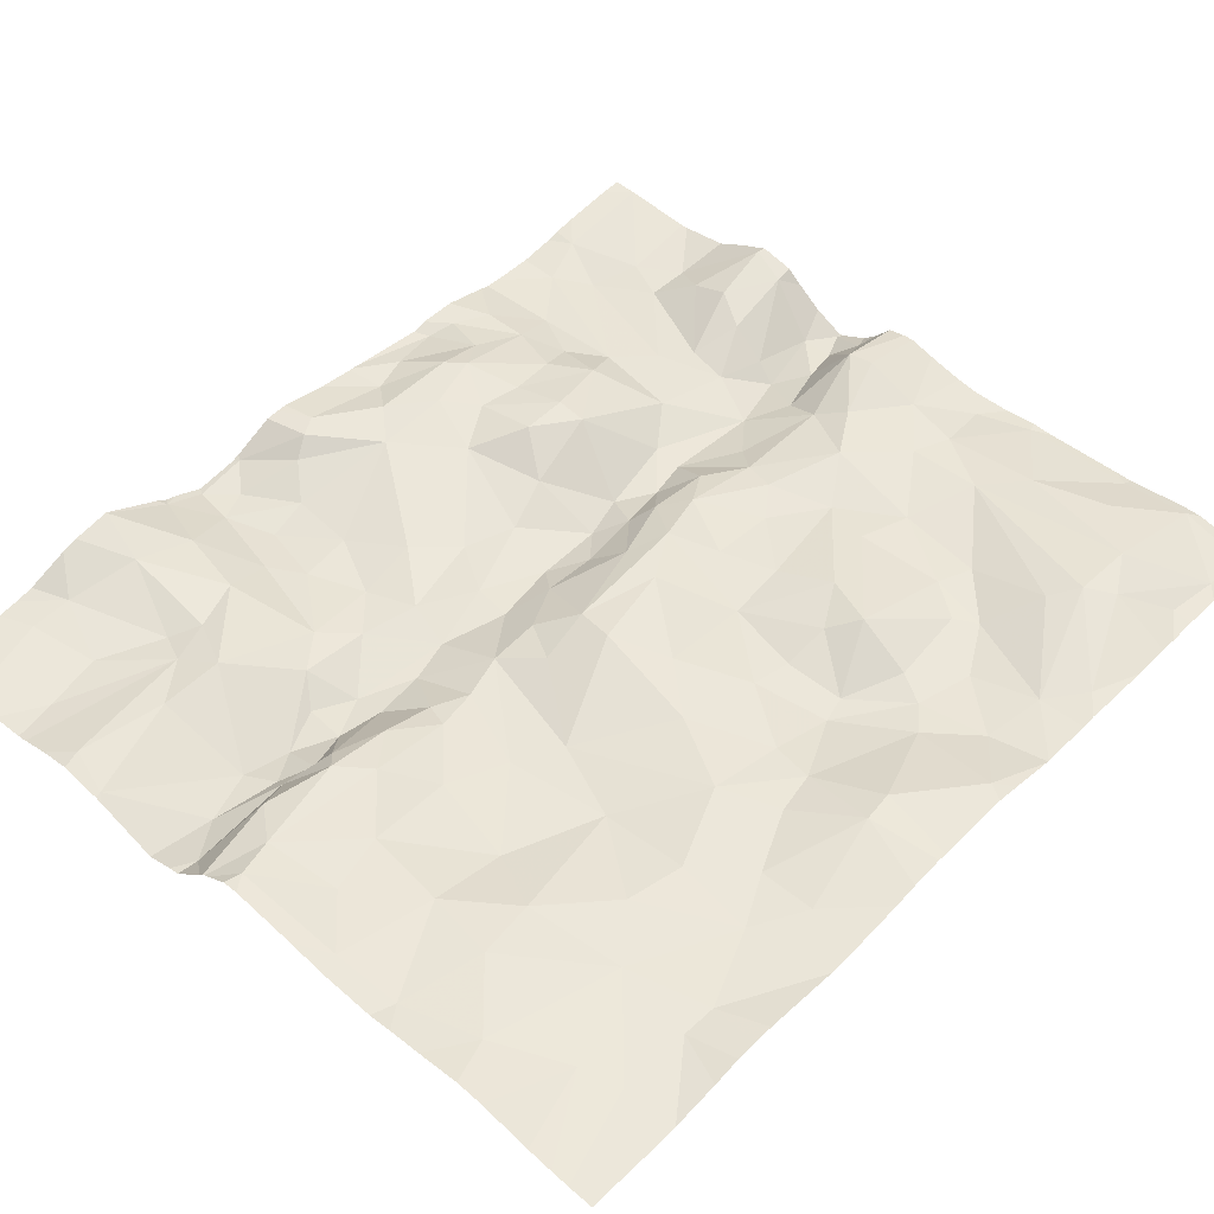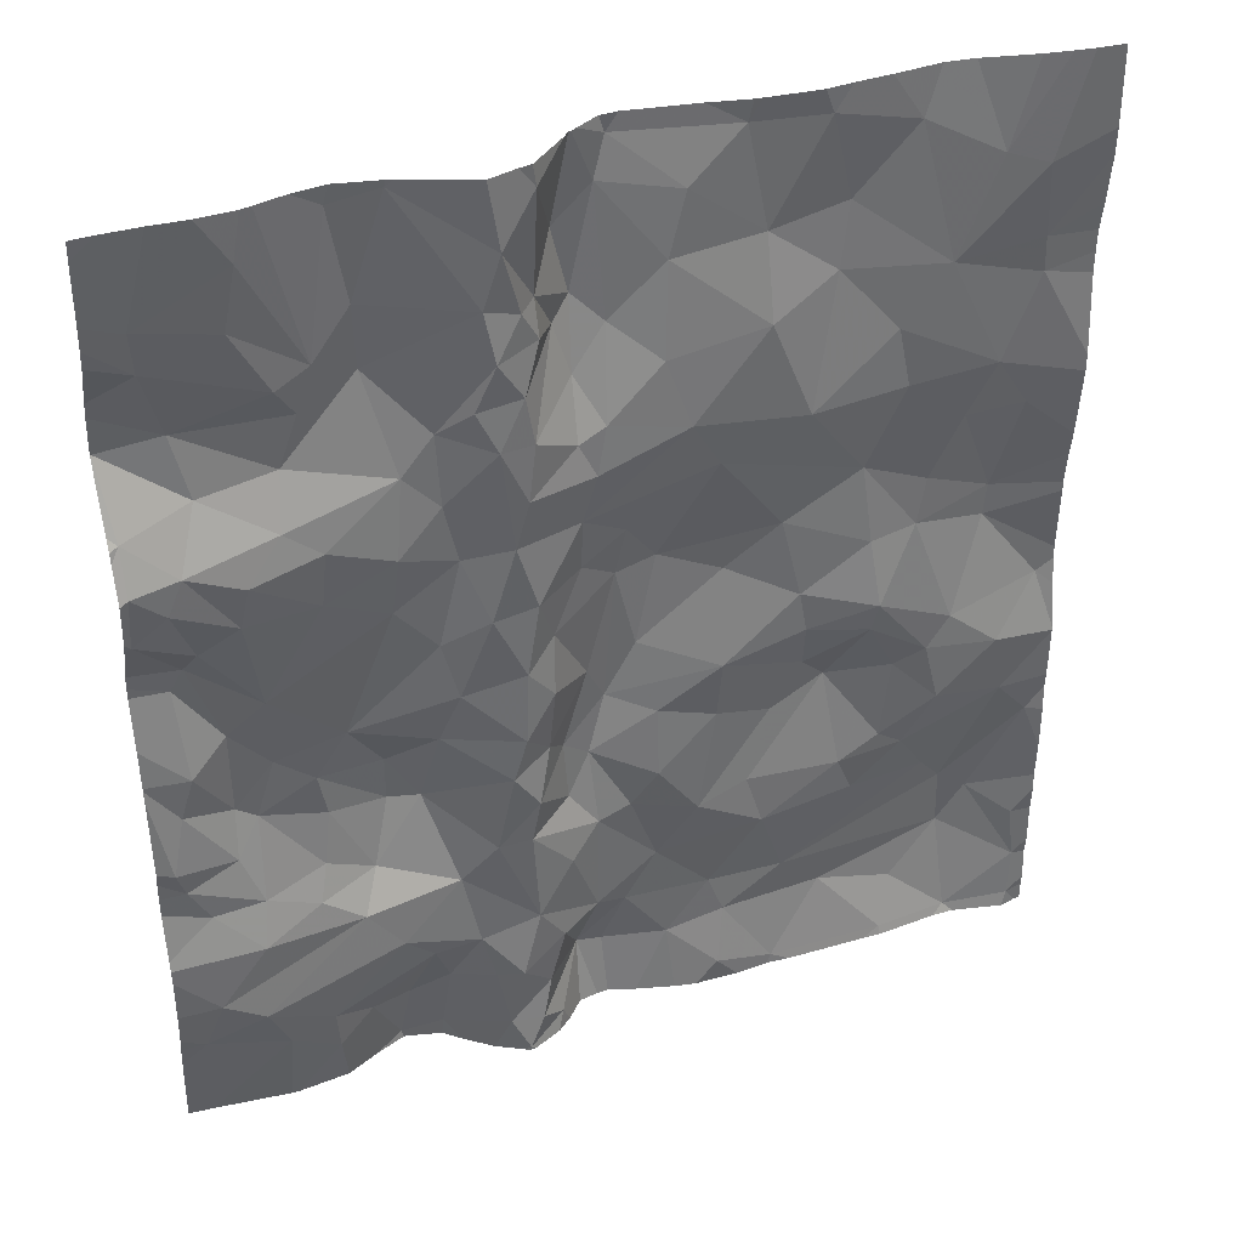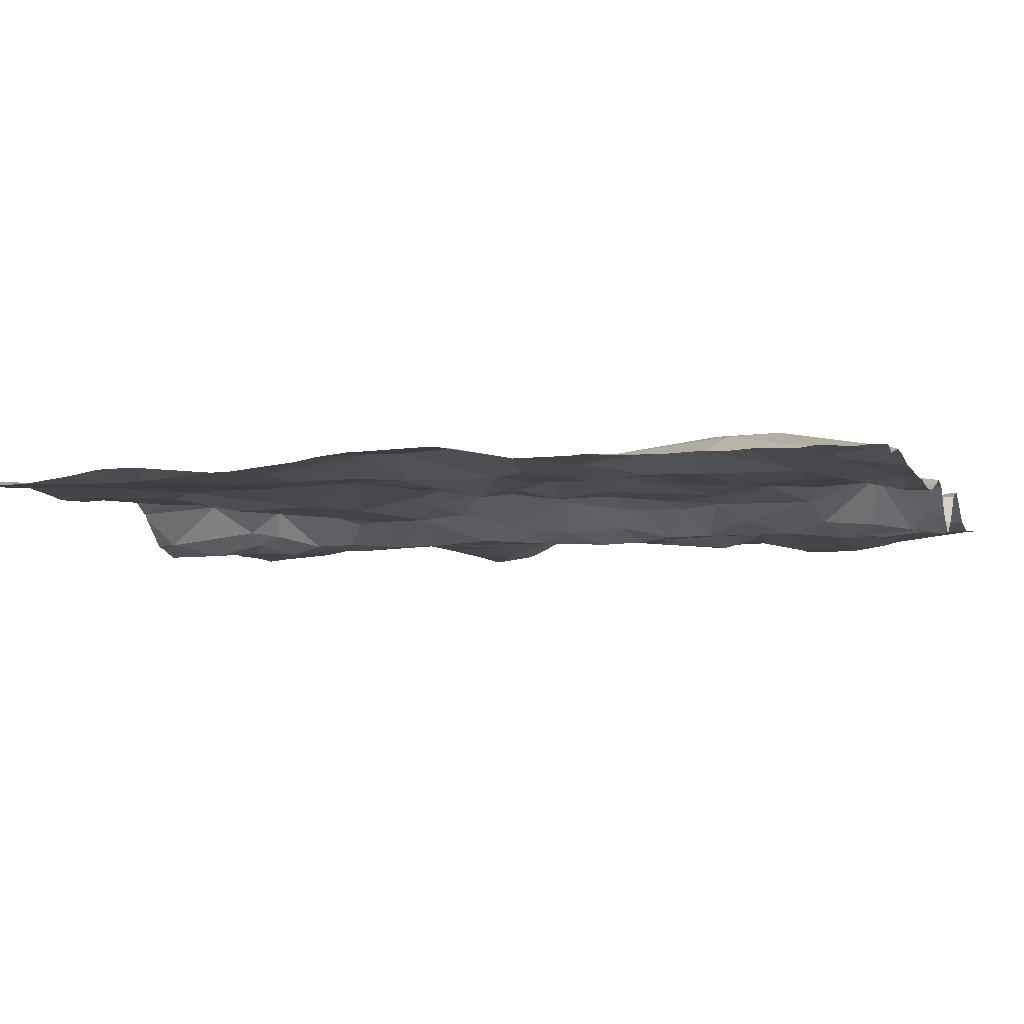
<metadata>
{"format":"obj","ext":"obj","renderer":"f3d","projection":"perspective","resolution":1024,"background":"white","views":[{"elev":48.1,"azim":-137.3,"up":"+Z"},{"elev":39.5,"azim":160.7,"up":"+Y"},{"elev":-5.8,"azim":-73.1,"up":"+Z"}]}
</metadata>
<code>
v -52.78 32.21 -1.313
v -52.49 32.04 -1.449
v -52.53 32.36 -1.431
v -51.47 31.63 -1.378
v -51.17 30.99 -1.242
v -51.07 31.6 -1.375
v -54.08 33.72 -1.212
v -54.55 33.59 -1.186
v -54.2 33.22 -1.182
v -55.16 30.33 -1.285
v -55.42 30.65 -1.17
v -52.51 28.44 -1.425
v -52.65 28.34 -1.324
v -52.42 28.24 -1.45
v -52.58 33.73 -1.402
v -52.57 33.12 -1.331
v -52.38 33.47 -1.471
v -54.96 33.36 -1.249
v -52.89 29.66 -1.259
v -52.72 29.91 -1.267
v -52.86 30.13 -1.205
v -53.37 32.19 -1.32
v -52.88 32 -1.308
v -52.94 32.27 -1.282
v -51.57 29.45 -1.342
v -50.75 29.1 -1.395
v -51.02 29.44 -1.38
v -54.51 29.81 -1.25
v -54.82 30.04 -1.304
v -54.65 29.73 -1.262
v -55.23 29.95 -1.26
v -52.49 32.64 -1.431
v -52.59 32.9 -1.364
v -52.7 32.86 -1.197
v -52.57 28.68 -1.389
v -52.32 28.45 -1.411
v -52.39 28.86 -1.459
v -55.04 28.28 -1.199
v -54.7 28.58 -1.146
v -54.99 28.88 -1.094
v -51.94 30.09 -1.185
v -51.76 30.1 -1.152
v -51.76 30.37 -1.164
v -53.59 28.36 -1.28
v -52.81 32.96 -1.117
v -53.66 33.73 -1.185
v -50.74 33.07 -1.283
v -50.75 30.64 -1.294
v -52.49 33.09 -1.411
v -50.55 31.92 -1.407
v -50.55 32.17 -1.305
v -50.81 31.97 -1.392
v -55.21 32.86 -1.27
v -54.24 28.7 -1.155
v -54.61 28.28 -1.246
v -53.93 28.28 -1.253
v -54.87 30.57 -1.277
v -54.74 30.39 -1.294
v -54.43 30.8 -1.336
v -54 32.11 -1.312
v -53.53 31.92 -1.299
v -51.66 29.7 -1.226
v -52.1 29.55 -1.328
v -52.37 30.28 -1.449
v -52.29 29.8 -1.414
v -52.5 29.24 -1.43
v -52.19 29.1 -1.363
v -54.85 29.4 -1.141
v -54 28.93 -1.192
v -54.38 29.45 -1.233
v -55.43 28.6 -1.245
v -55.42 28.31 -1.268
v -51.85 31.81 -1.396
v -51.82 31.45 -1.327
v -50.95 30 -1.262
v -50.68 30.4 -1.293
v -50.97 30.29 -1.193
v -51.08 30.21 -1.187
v -51.06 29.71 -1.3
v -54.39 30.64 -1.321
v -51.34 29.62 -1.323
v -53.23 29.91 -1.264
v -53.08 29.71 -1.235
v -50.79 31.29 -1.215
v -50.72 31.16 -1.208
v -52.71 29.51 -1.355
v -52.88 29.05 -1.262
v -50.65 28.22 -1.277
v -50.51 32.57 -1.109
v -51.44 30.13 -1.207
v -51.39 30.39 -1.21
v -51.18 30.55 -1.193
v -50.6 30.07 -1.35
v -51.56 30.69 -1.251
v -51.91 33.82 -1.318
v -52.81 28.63 -1.102
v -52.95 28.6 -1.099
v -53.31 28.63 -1.198
v -51.11 31.85 -1.419
v -52.54 31.38 -1.426
v -52.63 31.11 -1.352
v -52.46 30.97 -1.448
v -53.46 29.59 -1.256
v -54.98 29.24 -1.102
v -51.76 29.21 -1.364
v -54.54 32.12 -1.252
v -54.34 31.63 -1.211
v -54.56 30.3 -1.257
v -52.79 32.55 -1.203
v -53.76 29.68 -1.224
v -53.9 30.1 -1.17
v -50.65 29.91 -1.318
v -51.1 28.68 -1.361
v -51.37 28.54 -1.345
v -52.29 31.34 -1.432
v -50.54 31.61 -1.365
v -53.9 31.39 -1.214
v -54.39 31.18 -1.26
v -50.77 29.7 -1.315
v -50.65 28.81 -1.348
v -54.01 30.92 -1.248
v -54.05 30.68 -1.258
v -55.08 31.1 -1.141
v -55.41 29.73 -1.236
v -55.14 29.13 -1.125
v -53.07 28.96 -1.185
v -51.3 32.09 -1.366
v -50.93 32.3 -1.246
v -50.85 32.65 -1.188
v -50.73 31.77 -1.403
v -54.64 31.22 -1.245
v -51.59 28.66 -1.248
v -51.81 28.65 -1.183
v -51.76 28.27 -1.113
v -54.21 30.24 -1.131
v -52.03 28.78 -1.25
v -51.93 29.06 -1.346
v -51.39 29.83 -1.253
v -53.56 28.95 -1.195
v -53.24 32.57 -1.269
v -52.98 32.79 -1.158
v -52.66 28.99 -1.373
v -55.1 31.29 -1.139
v -52.02 30.55 -1.308
v -53.85 29.37 -1.244
v -53.77 33.15 -1.207
v -53.77 32.68 -1.303
v -53.27 33.09 -1.203
v -52.24 32.61 -1.441
v -52.07 32.47 -1.349
v -52.35 32.87 -1.473
v -54.74 32.79 -1.242
v -54.47 32.47 -1.245
v -54.14 32.86 -1.214
v -53.57 30.21 -1.231
v -54.7 31.49 -1.229
v -52.29 33.16 -1.45
v -52.81 31.43 -1.266
v -51.64 33.74 -1.259
v -51.53 32.94 -1.278
v -50.72 33.31 -1.317
v -52.16 31.72 -1.367
v -51.21 33.59 -1.36
v -51.45 32.68 -1.269
v -51.34 32.86 -1.314
v -52.85 30.7 -1.214
v -52.62 30.76 -1.396
v -52.94 33.53 -1.11
v -53.37 33.45 -1.193
v -52.71 33.35 -1.152
v -51.14 33.23 -1.345
v -51.73 33.21 -1.256
v -53 33.76 -1.09
v -55.19 33.28 -1.28
v -53.25 31.29 -1.124
v -53.06 31.57 -1.227
v -51.75 32.83 -1.222
v -52.81 31.73 -1.296
v -52.42 31.77 -1.443
v -55.22 32.65 -1.264
v -55.02 32.17 -1.28
v -50.86 31.42 -1.29
v -51.89 32.25 -1.343
v -52.08 32.06 -1.371
v -53.6 31.14 -1.168
v -53.58 30.57 -1.267
v -52.47 29.82 -1.428
v -54.29 29.65 -1.233
v -53.25 29.26 -1.191
v -53.23 30.32 -1.223
v -54.86 31.87 -1.256
v -53.64 28.71 -1.209
v -52.44 30.54 -1.467
v -55.21 31.87 -1.249
v -52.96 30.46 -1.158
v -52.7 30.27 -1.263
v -53.13 30.77 -1.156
v -55.4 28.93 -1.229
v -52.04 31.2 -1.358
v -52.12 30.87 -1.389
v -54.07 30.4 -1.187
v -52.35 32.37 -1.461
v -53.02 31.25 -1.153
v -51.34 32.38 -1.253
v -51.5 31.95 -1.395
v -51.99 28.34 -1.169
v -50.96 30.8 -1.211
v -50.98 28.97 -1.409
v -52.59 30.39 -1.373
v -52.26 28.81 -1.379
v -51.35 28.8 -1.367
v -52.52 30.06 -1.433
v -55.52 32.98 -1.255
v -55.52 28.94 -1.246
v -55.52 31.96 -1.263
v -55.52 29.2 -1.248
v -55.52 30.79 -1.168
v -55.52 28.7 -1.254
v -55.52 30.72 -1.171
v -55.52 30.27 -1.251
v -55.52 29.95 -1.248
v -55.52 32.56 -1.222
v -55.52 28.33 -1.248
v -55.52 28.4 -1.254
v -55.52 32.68 -1.222
v -55.52 29.43 -1.258
v -55.52 31.43 -1.2
v -55.52 29.7 -1.254
v -55.52 30.27 -1.251
v -55.52 30.29 -1.247
v -55.52 33.42 -1.294
v -55.52 31.17 -1.18
v -55.52 33.27 -1.29
v -55.52 28.59 -1.24
v -55.52 30.56 -1.197
v -55.52 32 -1.268
v -55.52 32.09 -1.266
v -55.52 31.23 -1.179
v -55.52 29.86 -1.242
v -55.52 31.58 -1.226
v -55.52 29.1 -1.256
v -55.52 32.81 -1.224
v -50.51 30.88 -1.277
v -50.51 32.56 -1.11
v -50.51 33.39 -1.323
v -50.51 29.51 -1.373
v -50.51 29.36 -1.392
v -50.51 33.26 -1.305
v -50.51 30.64 -1.297
v -50.51 28.88 -1.357
v -50.51 28.67 -1.313
v -50.51 33.74 -1.349
v -50.51 30.02 -1.321
v -50.51 31.59 -1.355
v -50.51 32.57 -1.109
v -50.51 32.09 -1.334
v -50.51 31.64 -1.376
v -50.51 32.58 -1.111
v -50.51 31.33 -1.233
v -50.51 31.25 -1.226
v -50.51 32.15 -1.318
v -50.51 31.19 -1.224
v -50.51 32.21 -1.279
v -50.51 28.34 -1.274
v -50.51 32.9 -1.177
v -50.51 30.66 -1.297
v -50.51 29.1 -1.39
v -50.51 28.8 -1.336
v -50.51 32.8 -1.148
v -50.51 29.45 -1.389
v -50.51 29.91 -1.317
v -50.51 30.11 -1.343
v -50.51 33.15 -1.283
v -50.51 30.58 -1.304
v -50.51 31.9 -1.413
v -50.51 29.79 -1.315
v -50.65 28.22 -1.277
v -53.72 28.22 -1.277
v -55.48 28.22 -1.255
v -52.45 28.22 -1.441
v -55.44 28.22 -1.266
v -55.39 28.22 -1.28
v -51.12 28.22 -1.312
v -51.08 28.22 -1.312
v -51.99 28.22 -1.159
v -50.51 28.22 -1.268
v -55.52 28.22 -1.248
v -52.41 28.22 -1.447
v -52.24 28.22 -1.353
v -51.79 28.22 -1.116
v -52.91 28.22 -1.16
v -52.62 28.22 -1.362
v -52.7 28.22 -1.29
v -50.65 28.22 -1.277
v -54.51 28.22 -1.26
v -54.04 28.22 -1.266
v -50.65 28.22 -1.278
v -53.47 28.22 -1.275
v -51.78 28.22 -1.113
v -54.62 28.22 -1.262
v -52.39 28.22 -1.43
v -51.6 28.22 -1.186
v -53.91 28.22 -1.259
v -52.97 28.22 -1.156
v -52.8 28.22 -1.182
v -55.1 28.22 -1.223
v -54.97 28.22 -1.223
v -52.08 28.22 -1.238
v -53.34 28.22 -1.254
v -50.67 28.22 -1.279
v -51.42 28.22 -1.277
v -50.64 28.22 -1.277
v -53.13 28.22 -1.201
v -51.91 33.85 -1.324
v -51.83 33.85 -1.309
v -51.67 33.85 -1.277
v -55.1 33.85 -1.242
v -52.49 33.85 -1.421
v -50.63 33.85 -1.356
v -54.02 33.85 -1.217
v -53.06 33.85 -1.095
v -54.37 33.85 -1.189
v -51.95 33.85 -1.335
v -54.63 33.85 -1.164
v -53.46 33.85 -1.151
v -55.52 33.85 -1.284
v -55.26 33.85 -1.262
v -53.73 33.85 -1.197
v -52.79 33.85 -1.193
v -55.37 33.85 -1.275
v -54.17 33.85 -1.202
v -51.31 33.85 -1.345
v -51.48 33.85 -1.301
v -50.51 33.85 -1.362
v -52.76 33.85 -1.227
v -52.84 33.85 -1.175
v -53.68 33.85 -1.194
v -52.33 33.85 -1.47
v -51.25 33.85 -1.357
v -50.77 33.85 -1.356
v -55.43 33.85 -1.279
v -51.05 33.85 -1.366
v -52.97 33.85 -1.1
v -54.8 33.85 -1.179
v -52.56 33.85 -1.409
v -52.81 33.85 -1.19
v -50.85 33.85 -1.356
g obj_0
f 8 324 18
f 8 322 324
f 8 18 152
f 152 9 8
f 7 8 9
f 322 8 7
f 324 344 18
f 18 174 152
f 317 18 344
f 327 18 317
f 330 174 18
f 330 18 327
f 53 152 174
f 152 154 9
f 53 180 152
f 152 153 154
f 180 181 152
f 181 153 152
f 146 7 9
f 9 154 146
f 7 320 331
f 7 46 328
f 146 46 7
f 322 7 331
f 328 320 7
f 174 231 53
f 341 174 330
f 326 231 174
f 326 174 341
f 53 242 180
f 213 53 233
f 231 233 53
f 242 53 213
f 147 146 154
f 153 60 154
f 147 154 60
f 180 237 181
f 242 225 180
f 222 180 225
f 237 180 222
f 60 153 106
f 106 153 181
f 181 236 194
f 181 191 106
f 181 194 191
f 237 236 181
f 46 146 169
f 146 147 148
f 169 146 148
f 46 337 328
f 169 173 46
f 337 46 325
f 325 46 173
f 140 148 147
f 60 22 147
f 22 140 147
f 106 107 60
f 60 61 22
f 60 107 61
f 107 106 191
f 236 215 194
f 194 143 191
f 194 240 143
f 240 194 215
f 107 191 156
f 143 156 191
f 168 173 169
f 168 169 148
f 148 140 141
f 168 148 141
f 325 173 321
f 22 24 140
f 140 24 141
f 61 178 22
f 22 23 24
f 178 23 22
f 61 107 117
f 107 156 131
f 117 107 118
f 107 131 118
f 178 61 176
f 175 61 117
f 61 175 176
f 131 156 143
f 143 238 123
f 143 123 131
f 240 227 143
f 238 143 227
f 45 168 141
f 109 141 24
f 141 109 45
f 24 23 1
f 109 24 1
f 178 176 158
f 2 23 178
f 158 100 178
f 2 178 179
f 100 179 178
f 1 23 2
f 121 117 118
f 117 185 175
f 185 117 121
f 131 59 118
f 131 123 57
f 131 57 59
f 121 118 59
f 176 175 203
f 176 203 158
f 175 185 197
f 175 197 203
f 238 232 123
f 123 232 217
f 57 123 11
f 219 11 123
f 219 123 217
f 109 34 45
f 109 1 3
f 3 34 109
f 1 2 3
f 158 101 100
f 203 101 158
f 179 202 2
f 2 202 3
f 179 100 115
f 100 101 102
f 102 115 100
f 202 179 184
f 179 115 162
f 162 184 179
f 121 59 122
f 185 121 186
f 121 122 186
f 197 185 186
f 57 58 59
f 80 122 59
f 80 59 58
f 11 10 57
f 57 10 58
f 195 203 197
f 166 101 203
f 195 166 203
f 195 197 186
f 11 235 230
f 235 11 219
f 229 10 11
f 229 11 230
f 34 3 32
f 202 32 3
f 167 102 101
f 101 166 167
f 202 184 150
f 202 149 32
f 202 150 149
f 115 199 162
f 200 115 102
f 199 115 200
f 193 102 167
f 200 102 193
f 184 183 150
f 162 73 184
f 183 184 73
f 74 162 199
f 74 73 162
f 122 80 201
f 122 201 186
f 186 190 195
f 186 201 111
f 155 190 186
f 186 111 155
f 58 10 29
f 108 80 58
f 29 108 58
f 135 201 80
f 135 80 108
f 10 229 31
f 31 29 10
f 166 195 196
f 21 195 190
f 21 196 195
f 166 209 167
f 196 209 166
f 151 32 149
f 193 167 209
f 150 183 177
f 149 150 151
f 177 151 150
f 94 199 200
f 199 94 74
f 144 200 193
f 144 94 200
f 64 193 209
f 64 144 193
f 73 205 183
f 183 204 177
f 127 183 205
f 127 204 183
f 4 73 74
f 205 73 4
f 5 74 94
f 4 74 5
f 135 111 201
f 82 190 155
f 82 21 190
f 135 110 111
f 103 155 111
f 110 103 111
f 103 82 155
f 31 30 29
f 29 28 108
f 28 29 30
f 108 28 135
f 135 28 188
f 135 188 110
f 229 220 31
f 31 220 221
f 31 221 124
f 124 104 31
f 68 31 104
f 31 68 30
f 21 20 196
f 212 209 196
f 20 212 196
f 82 83 21
f 19 20 21
f 21 83 19
f 212 64 209
f 144 43 94
f 92 5 94
f 94 43 91
f 94 91 92
f 64 41 144
f 41 43 144
f 65 64 212
f 64 65 41
f 205 4 99
f 205 99 127
f 127 128 204
f 52 127 99
f 127 52 128
f 4 5 6
f 99 4 6
f 92 207 5
f 6 5 182
f 84 5 207
f 5 84 182
f 103 83 82
f 145 110 188
f 103 110 145
f 103 189 83
f 103 145 189
f 68 70 30
f 188 28 30
f 70 188 30
f 70 145 188
f 221 239 124
f 124 228 226
f 125 104 124
f 124 226 125
f 228 124 239
f 104 125 40
f 104 69 68
f 69 104 40
f 68 69 70
f 20 19 187
f 212 20 187
f 187 65 212
f 189 19 83
f 187 19 86
f 87 19 189
f 86 19 87
f 41 42 43
f 43 42 91
f 91 78 92
f 92 77 207
f 77 92 78
f 42 90 91
f 90 78 91
f 41 65 63
f 62 41 63
f 42 41 62
f 65 187 66
f 65 66 63
f 6 52 99
f 51 128 52
f 6 130 52
f 50 51 52
f 130 50 52
f 182 130 6
f 85 84 207
f 77 48 207
f 48 85 207
f 182 116 130
f 116 182 84
f 84 85 260
f 84 259 116
f 260 259 84
f 70 69 145
f 145 139 189
f 139 145 69
f 87 189 126
f 189 139 126
f 125 216 198
f 40 125 71
f 71 125 198
f 226 216 125
f 40 54 69
f 71 38 40
f 40 39 54
f 38 39 40
f 54 192 69
f 69 192 139
f 187 86 66
f 66 86 87
f 96 87 126
f 142 66 87
f 87 96 142
f 62 90 42
f 138 78 90
f 77 78 75
f 79 78 138
f 78 79 75
f 76 48 77
f 75 76 77
f 90 62 138
f 67 63 66
f 25 62 63
f 105 63 67
f 105 25 63
f 62 25 81
f 81 138 62
f 142 37 66
f 66 37 67
f 256 51 50
f 261 51 256
f 50 130 116
f 256 50 275
f 275 50 116
f 48 243 85
f 260 85 262
f 243 262 85
f 48 76 249
f 249 266 48
f 243 48 266
f 259 254 116
f 275 116 257
f 257 116 254
f 98 126 139
f 192 98 139
f 126 97 96
f 98 97 126
f 216 241 198
f 71 198 214
f 214 198 241
f 71 218 234
f 71 234 72
f 71 72 38
f 214 218 71
f 54 56 192
f 55 54 39
f 55 56 54
f 38 55 39
f 38 72 282
f 282 306 38
f 300 55 38
f 300 38 307
f 307 38 306
f 44 192 56
f 98 192 44
f 142 96 35
f 96 97 304
f 35 96 12
f 12 96 13
f 96 305 13
f 304 291 96
f 305 96 291
f 142 35 37
f 81 79 138
f 75 79 112
f 93 76 75
f 75 112 93
f 81 27 79
f 119 112 79
f 27 119 79
f 93 274 76
f 274 249 76
f 137 105 67
f 210 67 37
f 67 136 137
f 210 136 67
f 25 105 208
f 27 81 25
f 26 25 208
f 25 26 27
f 105 137 211
f 211 208 105
f 35 36 37
f 37 36 210
f 97 98 313
f 44 298 98
f 98 309 313
f 298 309 98
f 313 304 97
f 234 224 72
f 72 223 287
f 223 72 224
f 287 279 72
f 282 72 281
f 281 72 279
f 56 303 44
f 55 295 56
f 295 296 56
f 303 56 296
f 295 55 300
f 303 278 44
f 298 44 278
f 36 35 12
f 12 13 14
f 14 36 12
f 305 293 13
f 292 13 293
f 280 14 13
f 280 13 292
f 112 253 93
f 119 276 112
f 276 271 112
f 253 112 271
f 93 272 274
f 253 272 93
f 27 26 247
f 119 27 270
f 247 270 27
f 270 246 119
f 276 119 246
f 132 211 137
f 136 133 137
f 133 132 137
f 210 206 136
f 210 36 206
f 133 136 206
f 208 211 113
f 26 208 120
f 208 113 120
f 26 120 250
f 26 267 247
f 250 267 26
f 114 211 132
f 114 113 211
f 36 289 206
f 14 301 36
f 301 289 36
f 288 14 280
f 301 14 288
f 132 133 134
f 114 132 134
f 206 134 133
f 206 285 134
f 289 308 206
f 285 206 308
f 88 120 113
f 88 113 284
f 284 113 114
f 120 268 250
f 120 88 264
f 264 251 120
f 268 120 251
f 134 302 114
f 284 114 283
f 302 311 114
f 283 114 311
f 134 290 299
f 285 290 134
f 302 134 299
f 88 310 297
f 88 297 294
f 264 88 312
f 284 310 88
f 277 88 294
f 312 88 277
f 312 286 264
f 161 245 340
f 47 248 161
f 171 47 161
f 163 171 161
f 248 245 161
f 340 347 161
f 342 163 161
f 342 161 347
f 245 252 319
f 319 340 245
f 47 265 273
f 47 129 269
f 129 47 165
f 171 165 47
f 248 47 273
f 269 265 47
f 160 171 163
f 165 171 160
f 339 163 342
f 332 160 163
f 332 163 339
f 129 89 258
f 165 164 129
f 128 89 129
f 204 129 164
f 128 129 204
f 258 269 129
f 164 165 160
f 172 160 159
f 177 164 160
f 177 160 172
f 333 159 160
f 333 160 332
f 89 255 258
f 89 128 51
f 255 89 244
f 244 89 51
f 164 177 204
f 95 172 159
f 95 157 172
f 172 157 177
f 316 159 333
f 315 95 159
f 315 159 316
f 177 157 151
f 51 261 263
f 244 51 263
f 95 315 314
f 95 314 323
f 95 17 157
f 338 17 95
f 338 95 323
f 157 17 49
f 49 151 157
f 33 151 49
f 151 33 32
f 15 17 338
f 15 16 17
f 16 49 17
f 16 33 49
f 34 33 16
f 32 33 34
f 15 170 16
f 338 318 15
f 345 15 318
f 335 15 345
f 329 170 15
f 329 15 335
f 16 170 45
f 34 16 45
f 45 170 168
f 346 168 170
f 346 170 329
f 168 346 173
f 346 336 173
f 173 336 343
f 321 173 343
f 319 252 334

</code>
